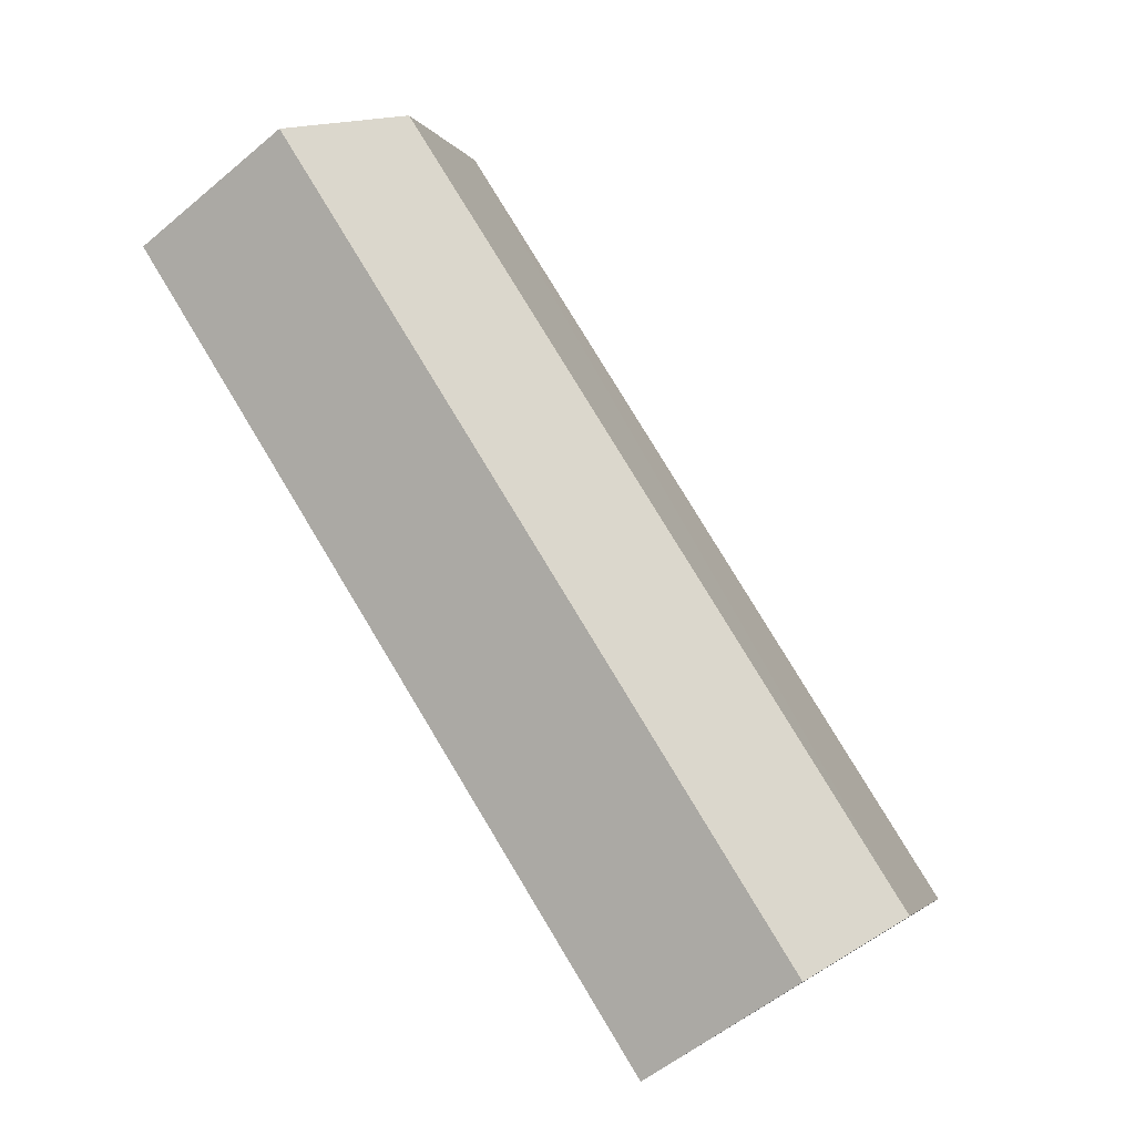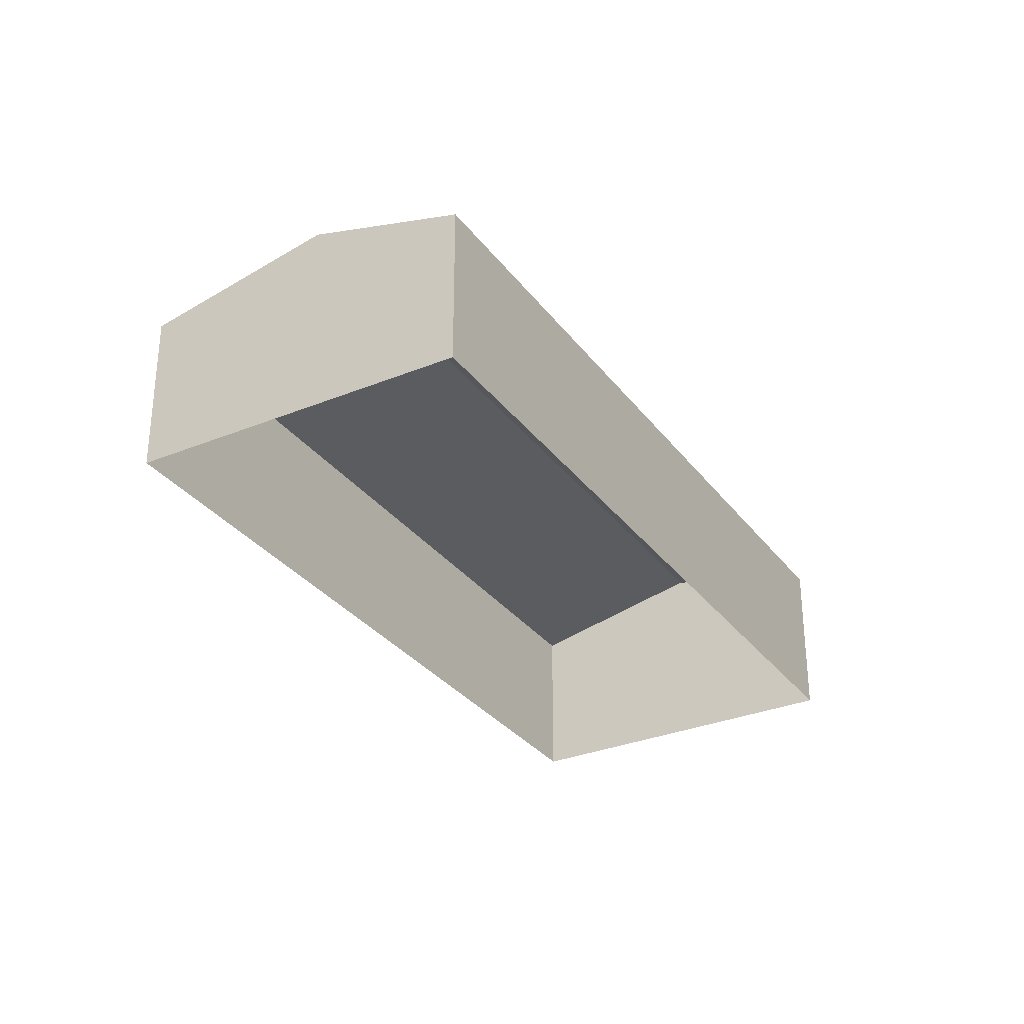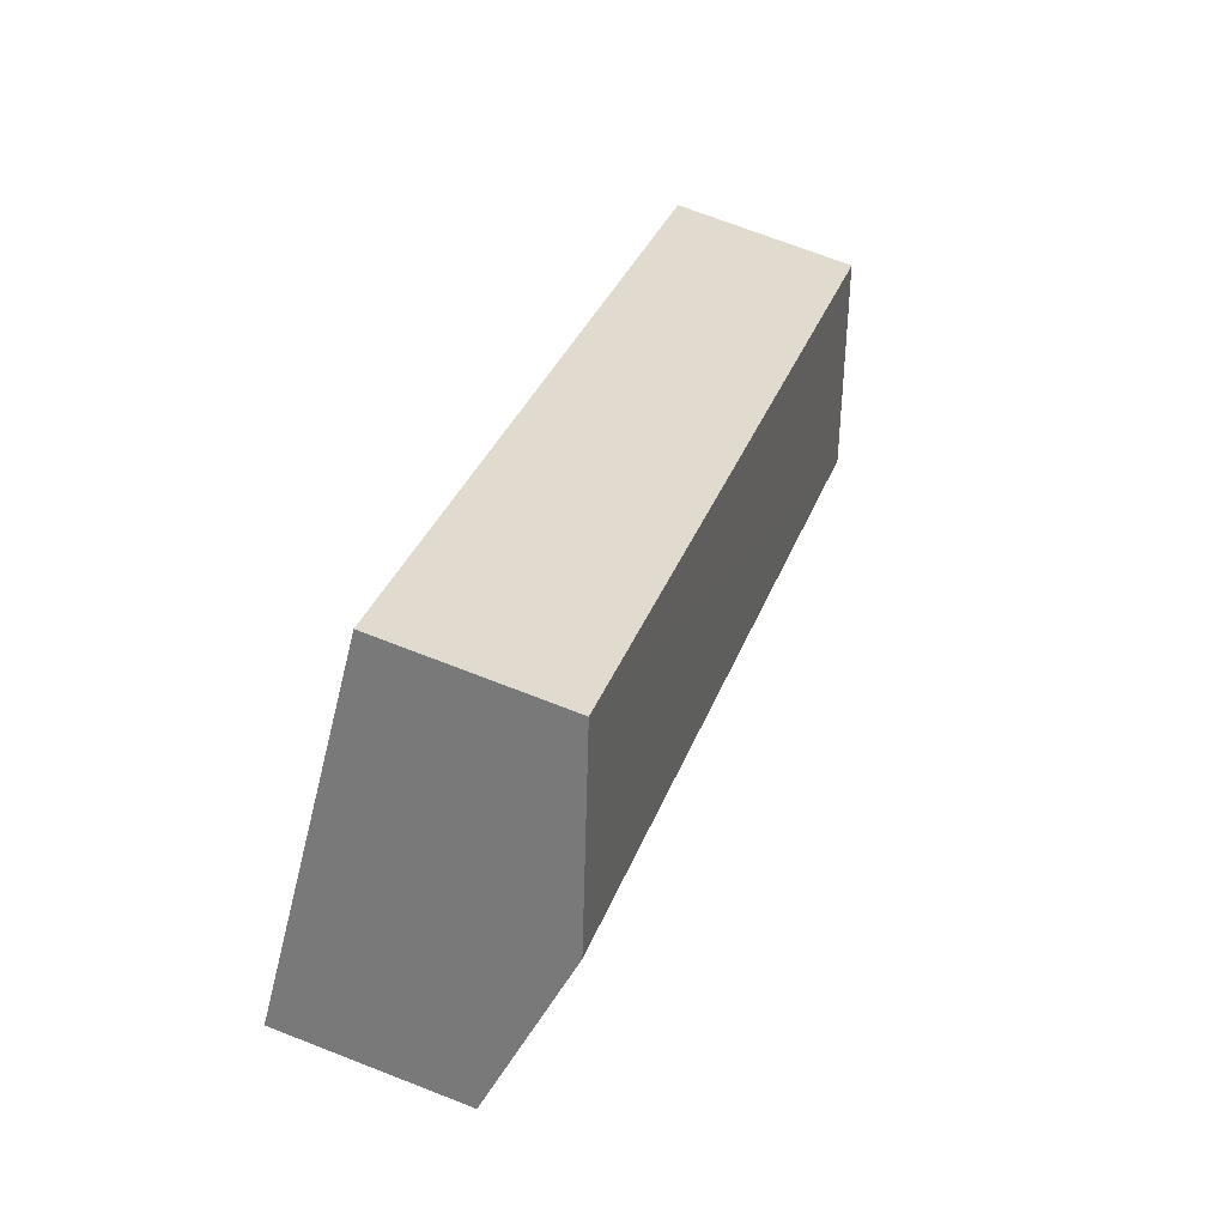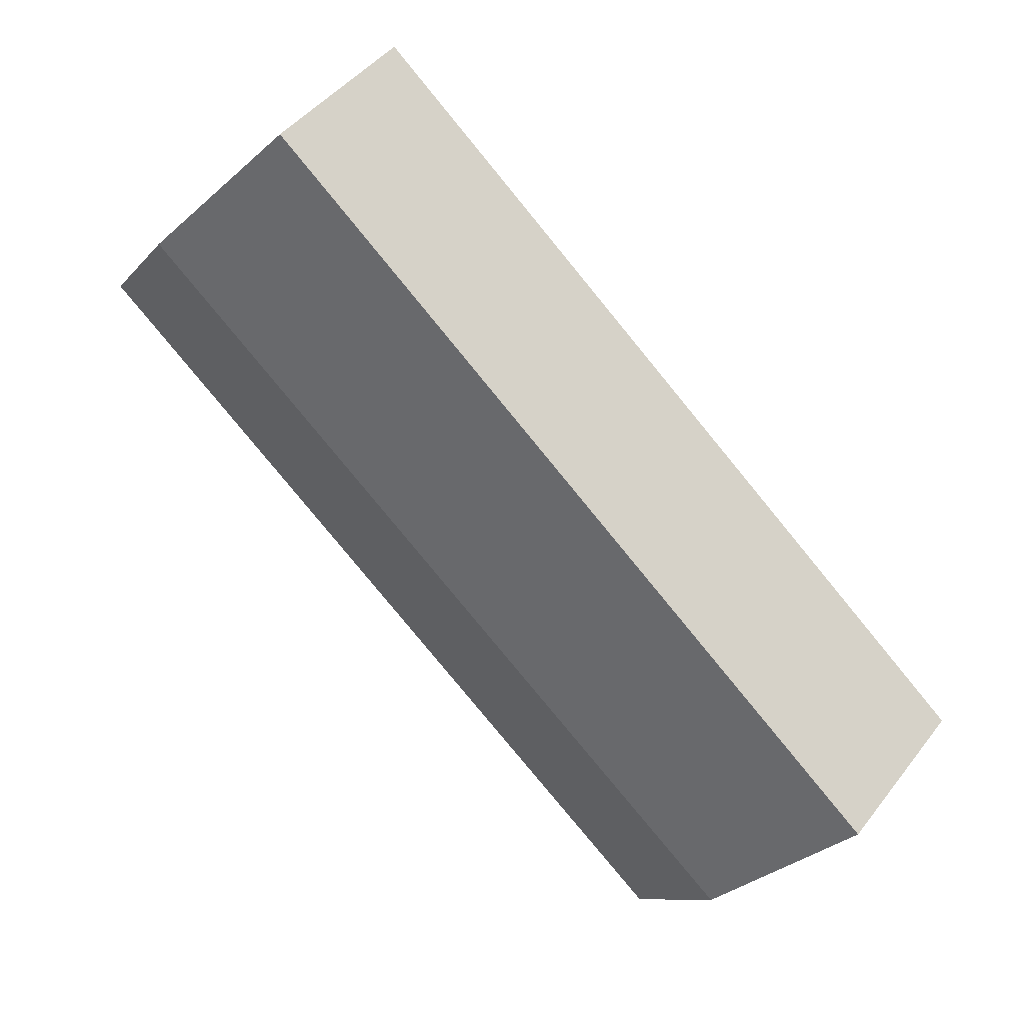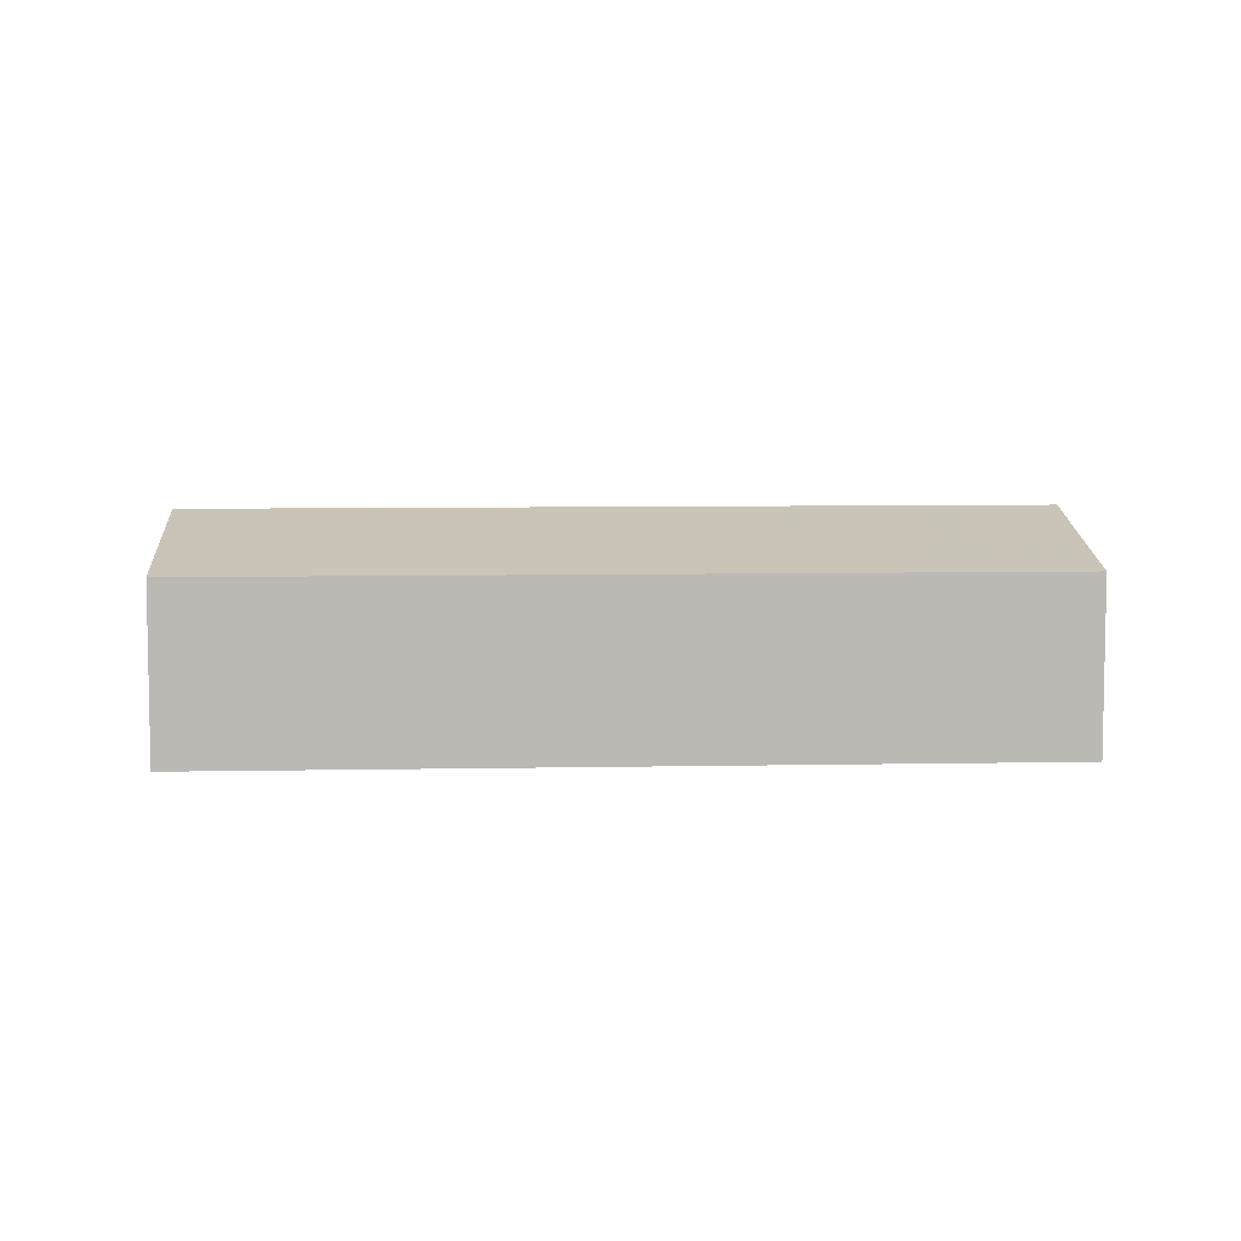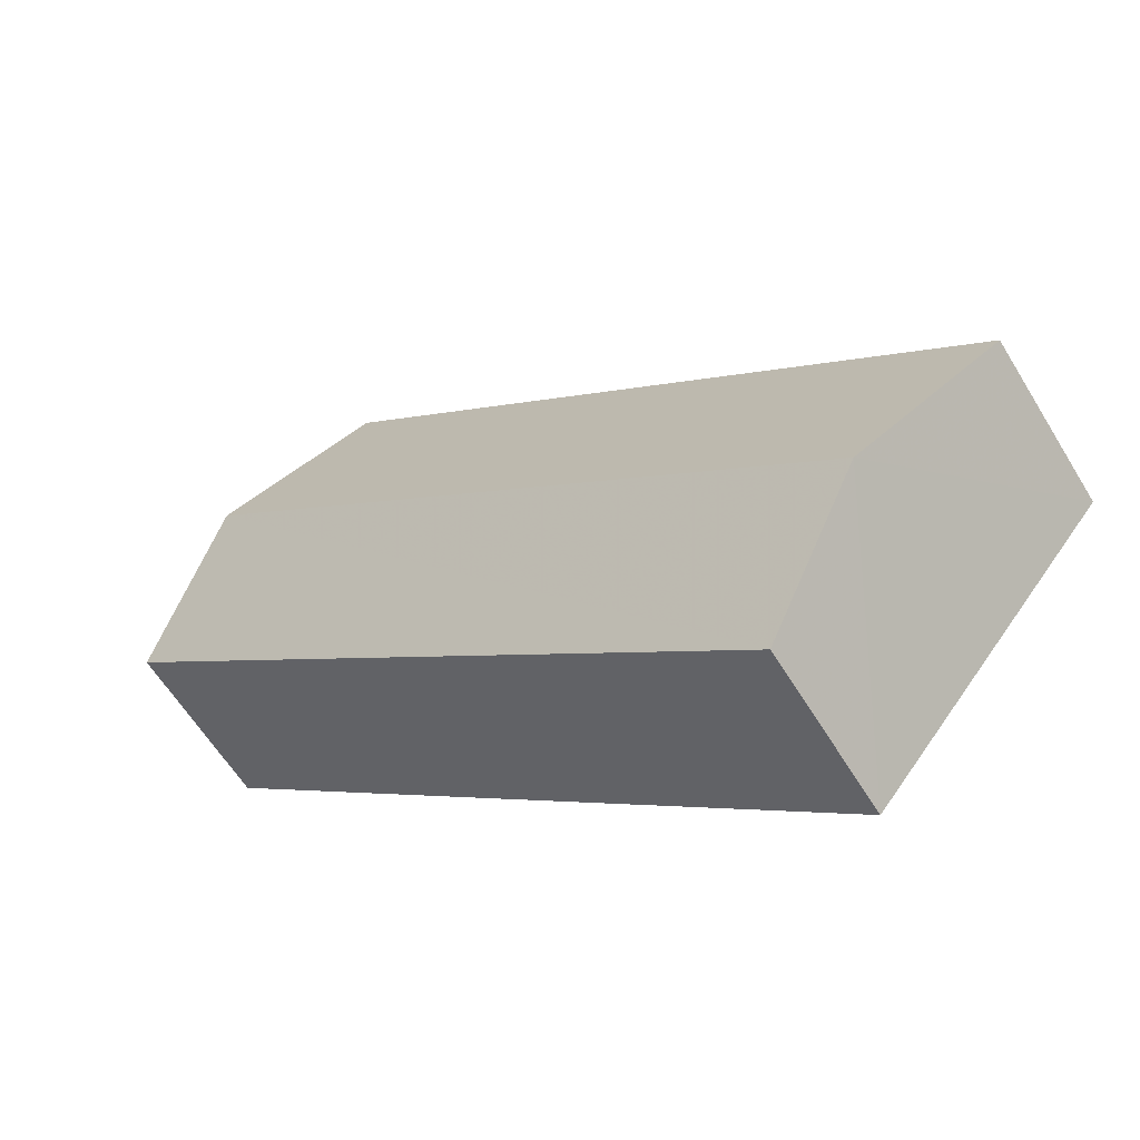
<metadata>
{"format":"obj","ext":"obj","renderer":"f3d","projection":"perspective","resolution":1024,"background":"white","views":[{"elev":-54.2,"azim":-48.1,"up":"+Y"},{"elev":-31.3,"azim":-99.3,"up":"+Z"},{"elev":70.4,"azim":-68.7,"up":"+Y"},{"elev":44.3,"azim":34.7,"up":"+Y"},{"elev":7.3,"azim":137.2,"up":"+Z"},{"elev":-60.7,"azim":31.2,"up":"+Y"}]}
</metadata>
<code>
v -2.231e+05 -1.274e+05 17.93
v -2.231e+05 -1.274e+05 17.93
v -2.231e+05 -1.274e+05 17.93
v -2.231e+05 -1.274e+05 17.93
v -2.231e+05 -1.274e+05 21.68
v -2.231e+05 -1.274e+05 20.92
v -2.231e+05 -1.274e+05 21.68
v -2.231e+05 -1.274e+05 20.92
v -2.231e+05 -1.274e+05 20.92
v -2.231e+05 -1.274e+05 20.92
f 1 2 3
f 1 4 2
f 5 6 7
f 5 8 6
f 7 9 5
f 7 10 9
f 10 4 1
f 9 10 1
f 8 3 2
f 6 8 2
f 9 1 5
f 1 3 5
f 3 8 5
f 6 2 7
f 2 4 7
f 4 10 7

</code>
